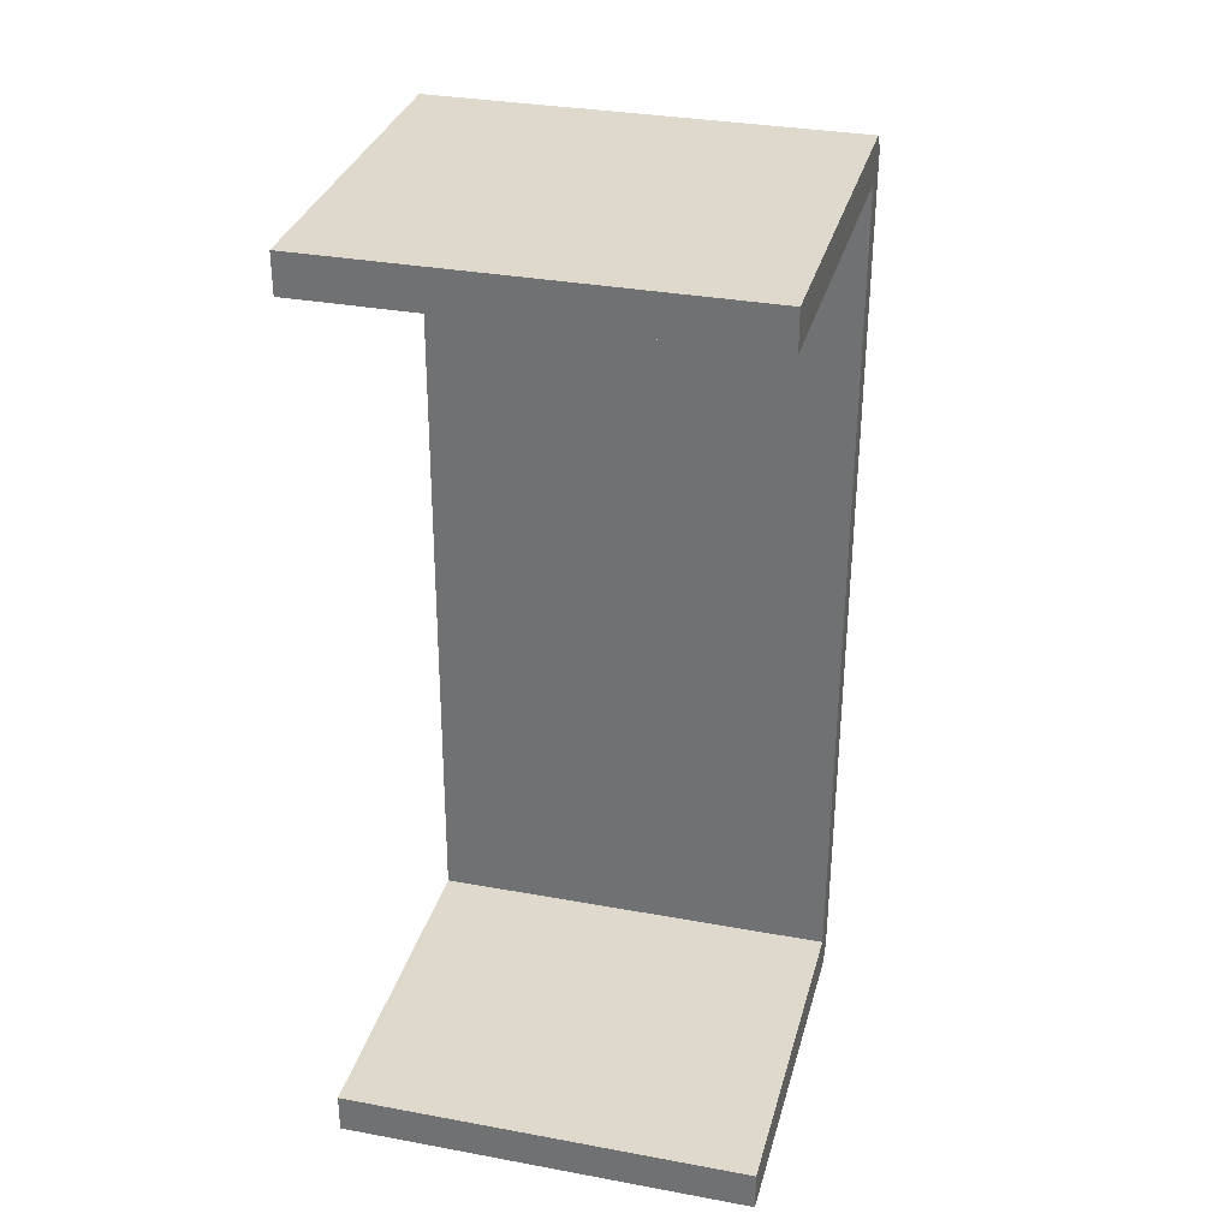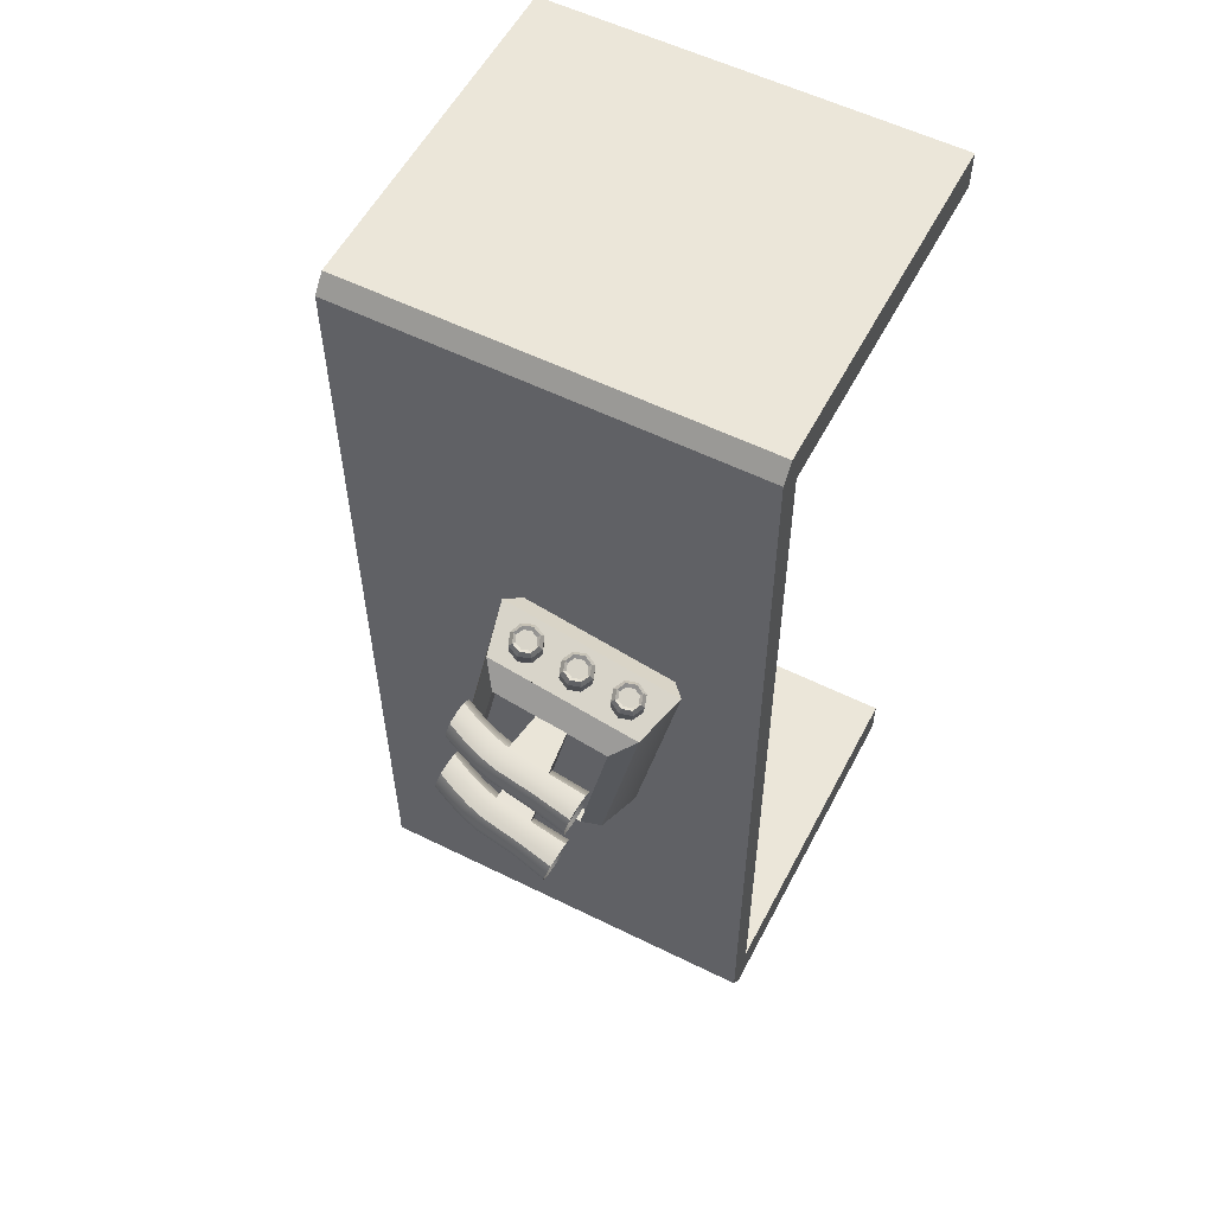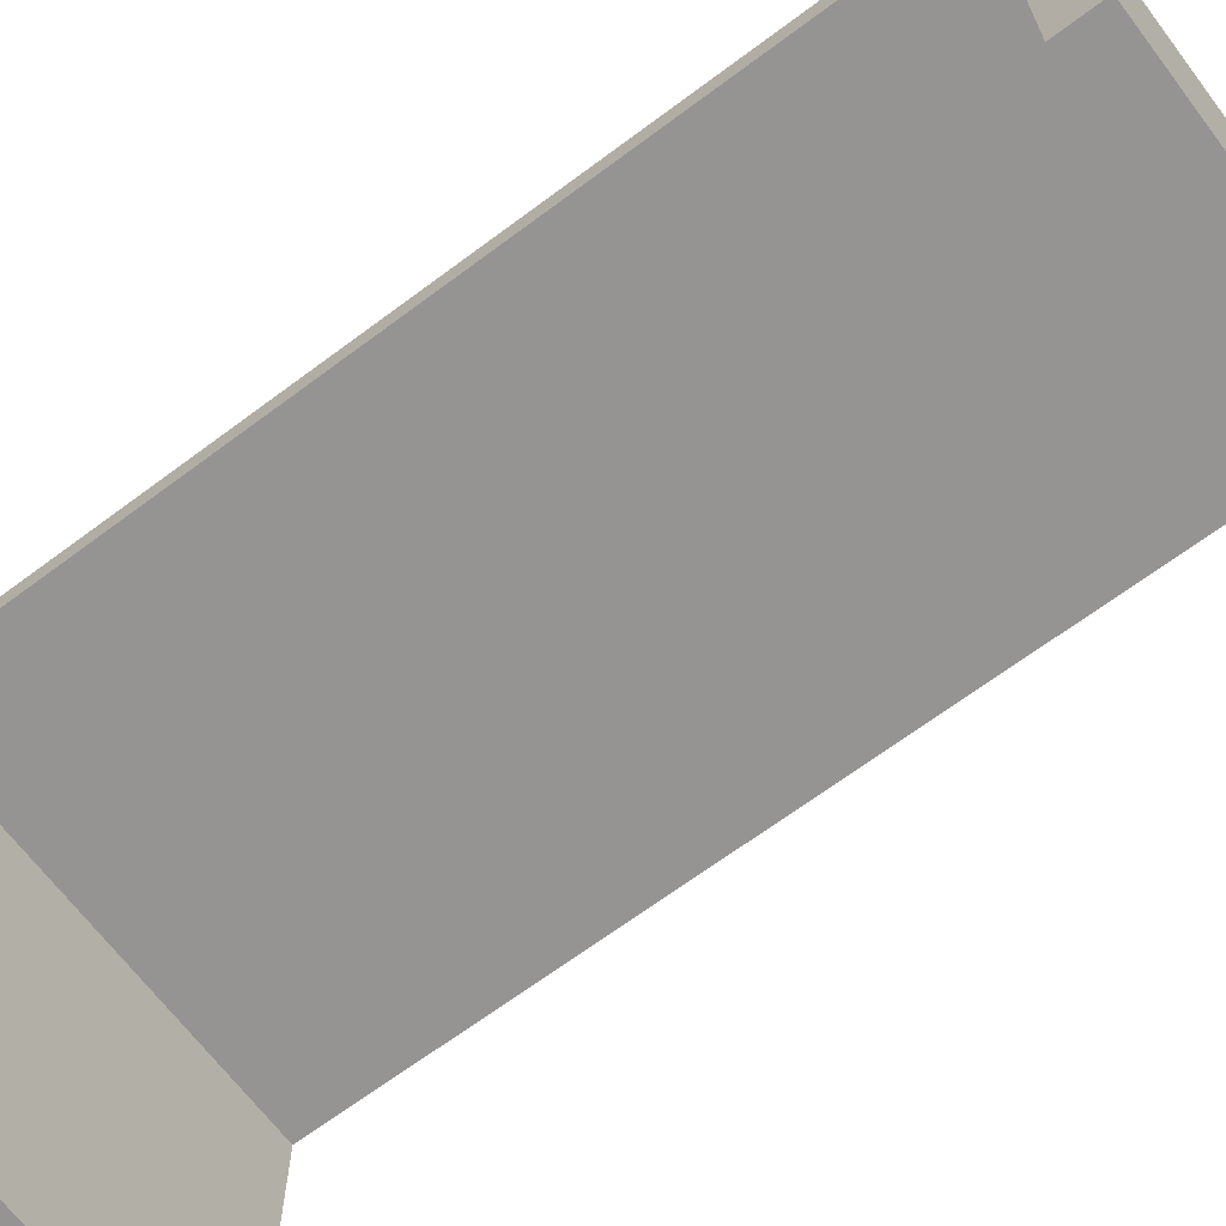
<metadata>
{"format":"obj","ext":"obj","renderer":"f3d","projection":"perspective","resolution":1024,"background":"white","views":[{"elev":32.2,"azim":14.5,"up":"+Z"},{"elev":56.3,"azim":-152.6,"up":"+Z"},{"elev":-67.2,"azim":127.1,"up":"+Y"}]}
</metadata>
<code>
v 9e-06 201.4 0.000144
v -240.4 201.4 0
v 2.285 201.3 537.9
v -238.2 201.3 537.9
v 9e-06 201.4 23.48
v -240.4 201.4 23.48
v 2.285 201.3 515.1
v -238.2 201.3 515.1
v 2.285 0 515.1
v -238.2 0 515.1
v -238.2 0 537.9
v 2.285 0 537.9
v 0 0 0
v -240.4 0 0
v -240.4 0 23.48
v 0 0 23.48
v 9e-06 217.2 9.9
v 9e-06 209.3 0.000144
v -240.4 217.2 9.899
v -240.4 209.3 0
v 2.285 217.2 527.9
v 2.285 209.3 537.9
v -238.2 217.2 527.9
v -238.2 209.3 537.9
v -81.25 258 241.2
v -168.9 258 223.7
v -102.6 258 347.8
v -190.3 258 330.2
v -110.7 267.7 334
v -177.5 267.7 320.6
v -160.8 267.7 237.4
v -94.05 267.7 250.8
v -110.7 260.1 334
v -177.5 260.1 320.6
v -160.8 260.1 237.4
v -94.05 260.1 250.8
v -137 260.1 328.7
v -153 260.1 325.5
v -136.4 260.1 242.3
v -120.3 260.1 245.5
v -149.1 260.1 305.7
v -133 260.1 308.9
v -140.8 260.1 264.5
v -124.8 260.1 267.7
v -132.6 290.5 329.2
v -156.8 292.7 325.5
v -153.1 292.7 304.3
v -129.2 290.5 308.9
v -144.7 292.7 264.5
v -122.8 290.5 268.6
v -139.8 292.7 242.1
v -117.9 290.5 245.2
v -178.7 294.1 322.8
v -174.5 294.1 299.4
v -166.4 294.3 260.9
v -161 294.3 236.2
v -101.6 280.8 335.4
v -98.3 280.8 312.9
v -92.07 280.5 274.9
v -87.25 280.5 251.6
v -112.5 288.2 270.7
v -107.7 288.2 247.4
v -102.3 284.6 272.8
v -97.48 284.6 249.5
v -122.3 288.3 330.9
v -118.9 288.3 310.6
v -112 284.8 332.6
v -108.6 284.8 312.3
v -132.8 297.8 329.1
v -131.6 303.6 326.9
v -130.3 306 321.2
v -154.5 308.2 317.6
v -155.7 305.8 323.3
v -156.6 300 325.6
v -152.6 300 304.4
v -152.6 305.8 306.8
v -153.5 308.2 312.6
v -129.6 306 317.2
v -129 303.6 311.4
v -129.5 297.9 308.8
v -175.1 311.4 308.5
v -174 302.2 299.5
v -174.1 308.7 302.1
v -178.2 302.2 322.8
v -176 311.4 314
v -177.3 308.7 320.3
v -123.4 295.8 330.7
v -121.5 301.4 328.6
v -120 303.7 322.9
v -119.3 303.7 318.9
v -119 301.4 313
v -120.1 295.8 310.4
v -113.7 292.5 332.3
v -111.4 298 330.2
v -109.6 300.3 324.6
v -109 300.3 320.6
v -108.8 298 314.7
v -110.4 292.5 312
v -100.4 293.7 332.9
v -99.32 296.2 326.6
v -101.2 287.6 335.4
v -97.87 293.7 315.7
v -97.87 287.6 313
v -98.65 296.2 322.1
v -141.8 308.2 255.7
v -143.3 305.5 262
v -144.5 299 264.5
v -123.1 296.9 268.5
v -121.6 303.3 266.1
v -119.8 306 259.8
v -139.3 299 242.2
v -139.3 305.5 244.9
v -140.3 308.1 251.3
v -118.7 306 254.5
v -117.6 303.3 248.1
v -117.5 296.8 245.3
v -162 311.6 246.3
v -160.5 301.4 236.3
v -160.7 308.6 239.3
v -166 301.4 261
v -163.1 311.6 251.3
v -164.8 308.6 258.2
v -113.9 294.8 270.4
v -111.6 301 268.1
v -109.6 303.6 261.9
v -108.5 303.6 256.6
v -107.9 301 250.1
v -109.1 294.8 247.1
v -104.3 291.5 272.4
v -101.6 297.5 270.2
v -99.37 300.1 264
v -98.26 300.1 258.7
v -97.86 297.6 252.1
v -99.51 291.5 249.1
v -90.65 293.1 272.5
v -89.14 295.9 266.2
v -91.67 286.3 275
v -86.92 293.1 254.4
v -86.84 286.3 251.7
v -88.03 295.9 260.8
v -155.6 286.7 318.5
v -177.4 287.3 315
v -154.3 286.7 311.4
v -176 287.3 307.2
v -143 286.7 257
v -164.7 287.5 252.6
v -141.4 286.7 249.6
v -162.8 287.5 244.4
v -81.21 216.7 241.1
v -71.38 229.1 233.8
v -168.9 216.7 223.5
v -174.8 229.1 213.1
v -96.27 229 358
v -102.5 216.7 347.4
v -199.7 229 337.3
v -190.2 216.7 329.9
v -131.5 283.9 322.4
v -121.2 281.6 324.1
v -110.8 278.2 325.8
v -100.5 274.1 327.9
v -130.4 283.9 315.7
v -120 281.6 317.4
v -109.7 278.2 319.1
v -99.42 274.1 320.4
v -121.2 283.9 260.8
v -110.9 281.6 262.9
v -100.7 278 265
v -90.47 273.8 267.1
v -119.5 283.9 253
v -109.3 281.6 255.1
v -99.09 278 257.2
v -88.86 273.8 259.4
v -110.5 258 235.4
v -108.7 229.1 226.3
v -139.7 258 229.5
v -137.9 229.1 220.5
v -131.8 258 341.9
v -133.5 229 350.5
v -161 258 336.1
v -162.8 229 344.7
v -88.2 249.9 237.2
v -102 250.5 234.6
v -101.7 237.1 230.3
v -87.91 236.6 232.9
v -117.4 249.9 231.4
v -117.2 236.6 227.1
v -131.1 250.5 228.8
v -130.9 237.2 224.5
v -146.6 249.7 225.4
v -146.6 236.6 221.2
v -160.2 250.5 223
v -160.2 237.4 218.7
v -169.3 249.5 337
v -170.8 236.8 340.7
v -183.7 237.5 337.8
v -182.2 250.2 334.2
v -140.1 249.6 342.9
v -141.4 236.8 346.5
v -154.5 237.4 343.8
v -153.2 250.2 340.1
v -111.7 237.1 352.4
v -125 236.9 349.8
v -124.4 249.8 345.9
v -111.2 250 348.5
v -95.16 253 236.8
v -104.7 243.9 232
v -94.74 234.1 230.7
v -85.2 243.1 235.6
v -114.5 243.1 229.7
v -124.3 252.9 231
v -133.9 243.9 226.1
v -124 234.1 224.9
v -143.8 243 223.8
v -153.4 252.8 225.1
v -163 244.1 220.3
v -153.4 234.3 219.1
v -167.4 243 339.4
v -177.6 234.5 340
v -185.7 244 335.5
v -175.4 252.5 334.9
v -138 243.1 345.3
v -148.2 234.4 345.9
v -156.5 243.9 341.3
v -146.4 252.5 340.7
v -118.5 234.4 351.9
v -127.4 243.4 347.3
v -117.7 252.6 346.4
v -108.7 243.6 351
v -85.99 253.5 226.2
v -92.94 256.6 225.8
v -99.77 254.1 223.6
v -102.5 247.5 220.9
v -99.48 240.7 219.3
v -92.53 237.7 219.7
v -85.69 240.2 221.9
v -82.98 246.8 224.6
v -171.5 252.9 348.2
v -169.6 246.4 350.6
v -173 240.2 351.8
v -179.8 238 351.1
v -186 241 349
v -187.9 247.4 346.6
v -184.5 253.6 345.3
v -177.7 255.9 346
v -112.3 246.7 218.7
v -115 240.2 216
v -115.2 253.5 220.3
v -122.1 256.5 219.9
v -128.9 254.1 217.7
v -131.7 247.5 215.1
v -128.7 240.8 213.4
v -121.8 237.7 213.8
v -141.6 246.6 212.8
v -144.4 240.2 210.1
v -144.4 253.3 214.4
v -151.2 256.4 214
v -158 254.1 211.9
v -160.8 247.7 209.3
v -157.9 241 207.6
v -151.2 237.9 208
v -114 240.6 363.5
v -120.7 237.8 363
v -127.2 240.4 360.9
v -129.6 246.8 358.4
v -126.6 253.3 357
v -119.9 256 357.5
v -113.4 253.5 359.6
v -110.9 247.1 362.1
v -142.3 253.1 354
v -140.3 246.5 356.4
v -143.6 240.3 357.7
v -150.5 237.9 357
v -156.7 240.8 354.9
v -158.8 247.3 352.4
v -155.4 253.6 351.2
v -148.6 256 351.8
v -86.9 253.1 222.5
v -92.32 255.5 222.2
v -97.65 253.5 220.5
v -99.76 248.4 218.4
v -97.42 243 217.2
v -92 240.7 217.5
v -86.67 242.6 219.2
v -84.56 247.8 221.3
v -173.7 252.5 351.1
v -172.2 247.4 353
v -174.9 242.6 354
v -180.1 240.8 353.4
v -184.9 243.1 351.8
v -186.5 248.2 349.9
v -183.8 253.1 348.9
v -178.5 254.8 349.4
v -113.8 247.7 215.4
v -115.9 242.6 213.3
v -116.1 253 216.7
v -121.5 255.4 216.4
v -126.8 253.5 214.7
v -128.9 248.4 212.6
v -126.6 243.1 211.3
v -121.3 240.7 211.6
v -143.1 247.6 209.5
v -145.3 242.6 207.4
v -145.3 252.9 210.8
v -150.6 255.3 210.5
v -155.9 253.5 208.9
v -158.1 248.5 206.8
v -155.9 243.2 205.5
v -150.6 240.8 205.8
v -115.9 242.8 365.7
v -121.2 240.7 365.3
v -126.3 242.7 363.7
v -128.2 247.7 361.7
v -125.8 252.8 360.6
v -120.6 254.9 361
v -115.5 252.9 362.6
v -113.6 247.9 364.6
v -144.5 252.6 356.9
v -142.9 247.5 358.8
v -145.5 242.6 359.8
v -150.8 240.7 359.3
v -155.7 243 357.7
v -157.3 248.1 355.8
v -154.7 253 354.8
v -149.4 254.9 355.3
v -88.27 251.3 223.3
v -92.56 253 223
v -96.78 251.6 221.7
v -98.45 247.9 220.1
v -96.6 244 219.2
v -92.31 242.2 219.5
v -88.09 243.6 220.8
v -86.42 247.4 222.4
v -174.6 250.8 349.9
v -173.4 247.1 351.3
v -175.5 243.6 352
v -179.7 242.3 351.5
v -183.5 244 350.2
v -184.7 247.7 348.8
v -182.6 251.2 348.2
v -178.4 252.5 348.6
v -115.7 247.4 216.5
v -117.4 243.6 214.9
v -117.5 251.2 217.4
v -121.8 253 217.1
v -126 251.6 215.8
v -127.6 247.9 214.3
v -125.8 244 213.4
v -121.6 242.2 213.6
v -145 247.3 210.6
v -146.7 243.6 209.1
v -146.7 251.1 211.5
v -150.9 252.9 211.2
v -155.1 251.6 210
v -156.8 248 208.4
v -155.1 244.1 207.5
v -150.9 242.3 207.8
v -116.7 243.8 363.7
v -120.8 242.2 363.3
v -124.9 243.6 362.1
v -126.4 247.3 360.6
v -124.5 251 359.9
v -120.3 252.6 360.2
v -116.3 251.2 361.5
v -114.8 247.5 362.9
v -145.4 250.9 355.7
v -144.1 247.2 357.1
v -146.2 243.6 357.8
v -150.4 242.2 357.4
v -154.3 243.9 356.1
v -155.5 247.6 354.7
v -153.4 251.2 354
v -149.2 252.6 354.4
v -176.5 295.1 320.8
v -176.1 301.5 320.9
v -175.4 289.8 314.6
v -174.2 289.8 308.3
v -173.1 295.2 302
v -172.7 301.6 302
v -172.8 306.7 304.2
v -173.5 308.8 309.3
v -174.3 308.8 313.7
v -175.4 306.7 318.8
v -164.1 295.3 258.9
v -163.7 300.8 258.9
v -162.6 289.9 252.3
v -161.2 290 245.7
v -159.7 295.4 239
v -159.3 300.9 239.1
v -159.4 306.6 241.5
v -160.5 309 247.1
v -161.4 309 251.1
v -162.8 306.6 256.7
v -176.5 295.1 320.8
v -176.1 301.5 320.9
v -175.4 289.8 314.6
v -174.2 289.8 308.3
v -173.1 295.2 302
v -172.7 301.6 302
v -172.8 306.7 304.2
v -173.5 308.8 309.3
v -174.3 308.8 313.7
v -175.4 306.7 318.8
v -164.1 295.3 258.9
v -163.7 300.8 258.9
v -162.6 289.9 252.3
v -161.2 290 245.7
v -159.7 295.4 239
v -159.3 300.9 239.1
v -159.4 306.6 241.5
v -160.5 309 247.1
v -161.4 309 251.1
v -162.8 306.6 256.7
f 18 1 2 20
f 9 12 11 10
f 3 22 24 4
f 21 17 19 23
f 13 16 15 14
f 5 7 8 6
f 7 9 10 8
f 8 10 11 4
f 4 11 12 3
f 3 12 9 7
f 1 13 14 2
f 2 14 15 6
f 6 15 16 5
f 5 16 13 1
f 20 2 6 8 4 24 23 19
f 18 20 19 17
f 22 3 7 5 1 18 17 21
f 21 23 24 22
f 325 332 331 330 329 328 327 326
f 149 154 156 151
f 333 340 339 338 337 336 335 334
f 152 151 156 155
f 153 154 149 150
f 27 29 30 28 179 177
f 28 30 31 26
f 26 31 32 25 173 175
f 25 32 29 27
f 29 33 34 30
f 30 34 35 31
f 31 35 36 32
f 32 36 33 29
f 33 37 38 34
f 34 38 41 43 39 35
f 35 39 40 36
f 36 40 44 42 37 33
f 42 44 43 41
f 37 45 46 38
f 38 46 141 143 47 41
f 41 47 48 42
f 42 48 161 157 45 37
f 44 50 49 43
f 43 49 145 147 51 39
f 39 51 52 40
f 40 52 169 165 50 44
f 46 53 142 141
f 49 55 146 145
f 68 58 164 163
f 64 60 172 171
f 52 62 170 169
f 62 64 171 170
f 48 66 162 161
f 66 68 163 162
f 71 72 73 70
f 70 73 74 69
f 77 78 79 76
f 76 79 80 75
f 71 78 77 72
f 45 69 74 46
f 47 75 80 48
f 47 54 82 75
f 77 81 85 72
f 74 84 53 46
f 67 57 101 93
f 95 100 104 96
f 98 103 58 68
f 45 65 87 69
f 71 89 90 78
f 80 92 66 48
f 65 67 93 87
f 89 95 96 90
f 92 98 68 66
f 394 402 401 400 399 398 397 396 395 393
f 102 104 100 99 101 57 160 164 58 103
f 69 87 88 70
f 70 88 89 71
f 72 85 86 73
f 73 86 84 74
f 75 82 83 76
f 76 83 81 77
f 78 90 91 79
f 79 91 92 80
f 87 93 94 88
f 88 94 95 89
f 90 96 97 91
f 91 97 98 92
f 93 101 99 94
f 94 99 100 95
f 96 104 102 97
f 97 102 103 98
f 107 108 109 106
f 106 109 110 105
f 113 114 115 112
f 112 115 116 111
f 110 114 113 105
f 50 108 107 49
f 51 111 116 52
f 51 56 118 111
f 113 117 121 105
f 107 120 55 49
f 63 59 137 129
f 131 136 140 132
f 134 139 60 64
f 50 61 123 108
f 110 125 126 114
f 116 128 62 52
f 61 63 129 123
f 125 131 132 126
f 128 134 64 62
f 404 412 411 410 409 408 407 406 405 403
f 138 140 136 135 137 59 168 172 60 139
f 105 121 122 106
f 106 122 120 107
f 108 123 124 109
f 109 124 125 110
f 111 118 119 112
f 112 119 117 113
f 114 126 127 115
f 115 127 128 116
f 123 129 130 124
f 124 130 131 125
f 126 132 133 127
f 127 133 134 128
f 129 137 135 130
f 130 135 136 131
f 132 140 138 133
f 133 138 139 134
f 142 144 143 141
f 144 54 47 143
f 146 148 147 145
f 148 56 51 147
f 149 151 152 176 174 150
f 153 178 180 155 156 154
f 158 65 45 157
f 159 67 65 158
f 160 57 67 159
f 162 158 157 161
f 163 159 158 162
f 164 160 159 163
f 166 61 50 165
f 167 63 61 166
f 168 59 63 167
f 170 166 165 169
f 171 167 166 170
f 172 168 167 171
f 342 348 347 346 345 344 343 341
f 350 356 355 354 353 352 351 349
f 357 364 363 362 361 360 359 358
f 365 372 371 370 369 368 367 366
f 25 205 173
f 173 206 174
f 174 207 150
f 150 208 25
f 174 186 209
f 173 185 210
f 175 187 211
f 176 188 212
f 176 190 213
f 175 189 214
f 26 191 215
f 152 192 216
f 179 193 217
f 180 194 218
f 155 195 219
f 28 196 220
f 177 221 178
f 178 222 180
f 180 223 179
f 179 224 177
f 153 201 225
f 178 202 226
f 177 203 227
f 27 204 228
f 181 229 230 205
f 205 230 231 182
f 182 231 232 206
f 206 232 233 183
f 183 233 234 207
f 207 234 235 184
f 184 235 236 208
f 208 236 229 181
f 193 237 238 217
f 217 238 239 194
f 194 239 240 218
f 218 240 241 195
f 195 241 242 219
f 219 242 243 196
f 196 243 244 220
f 220 244 237 193
f 186 246 245 209
f 209 245 247 185
f 185 247 248 210
f 210 248 249 187
f 187 249 250 211
f 211 250 251 188
f 188 251 252 212
f 212 252 246 186
f 190 254 253 213
f 213 253 255 189
f 189 255 256 214
f 214 256 257 191
f 191 257 258 215
f 215 258 259 192
f 192 259 260 216
f 216 260 254 190
f 201 261 262 225
f 225 262 263 202
f 202 263 264 226
f 226 264 265 203
f 203 265 266 227
f 227 266 267 204
f 204 267 268 228
f 228 268 261 201
f 197 269 270 221
f 221 270 271 198
f 198 271 272 222
f 222 272 273 199
f 199 273 274 223
f 223 274 275 200
f 200 275 276 224
f 224 276 269 197
f 229 277 278 230
f 230 278 279 231
f 231 279 280 232
f 232 280 281 233
f 233 281 282 234
f 234 282 283 235
f 235 283 284 236
f 236 284 277 229
f 237 285 286 238
f 238 286 287 239
f 239 287 288 240
f 240 288 289 241
f 241 289 290 242
f 242 290 291 243
f 243 291 292 244
f 244 292 285 237
f 246 294 293 245
f 245 293 295 247
f 247 295 296 248
f 248 296 297 249
f 249 297 298 250
f 250 298 299 251
f 251 299 300 252
f 252 300 294 246
f 254 302 301 253
f 253 301 303 255
f 255 303 304 256
f 256 304 305 257
f 257 305 306 258
f 258 306 307 259
f 259 307 308 260
f 260 308 302 254
f 261 309 310 262
f 262 310 311 263
f 263 311 312 264
f 264 312 313 265
f 265 313 314 266
f 266 314 315 267
f 267 315 316 268
f 268 316 309 261
f 269 317 318 270
f 270 318 319 271
f 271 319 320 272
f 272 320 321 273
f 273 321 322 274
f 274 322 323 275
f 275 323 324 276
f 276 324 317 269
f 277 325 326 278
f 278 326 327 279
f 279 327 328 280
f 280 328 329 281
f 281 329 330 282
f 282 330 331 283
f 283 331 332 284
f 284 332 325 277
f 285 333 334 286
f 286 334 335 287
f 287 335 336 288
f 288 336 337 289
f 289 337 338 290
f 290 338 339 291
f 291 339 340 292
f 292 340 333 285
f 294 342 341 293
f 293 341 343 295
f 295 343 344 296
f 296 344 345 297
f 297 345 346 298
f 298 346 347 299
f 299 347 348 300
f 300 348 342 294
f 302 350 349 301
f 301 349 351 303
f 303 351 352 304
f 304 352 353 305
f 305 353 354 306
f 306 354 355 307
f 307 355 356 308
f 308 356 350 302
f 309 357 358 310
f 310 358 359 311
f 311 359 360 312
f 312 360 361 313
f 313 361 362 314
f 314 362 363 315
f 315 363 364 316
f 316 364 357 309
f 317 365 366 318
f 318 366 367 319
f 319 367 368 320
f 320 368 369 321
f 321 369 370 322
f 322 370 371 323
f 323 371 372 324
f 324 372 365 317
f 26 152 155 28
f 27 153 150 25
f 84 374 373 53
f 53 373 375 142
f 142 375 376 144
f 144 376 377 54
f 54 377 378 82
f 82 378 379 83
f 83 379 380 81
f 81 380 381 85
f 85 381 382 86
f 86 382 374 84
f 120 384 383 55
f 55 383 385 146
f 146 385 386 148
f 148 386 387 56
f 56 387 388 118
f 118 388 389 119
f 119 389 390 117
f 117 390 391 121
f 121 391 392 122
f 122 392 384 120
f 374 394 393 373
f 373 393 395 375
f 375 395 396 376
f 376 396 397 377
f 377 397 398 378
f 378 398 399 379
f 379 399 400 380
f 380 400 401 381
f 381 401 402 382
f 382 402 394 374
f 384 404 403 383
f 383 403 405 385
f 385 405 406 386
f 386 406 407 387
f 387 407 408 388
f 388 408 409 389
f 389 409 410 390
f 390 410 411 391
f 391 411 412 392
f 392 412 404 384
f 220 193 179
f 28 220 179
f 217 194 180
f 179 217 180
f 218 195 155
f 180 218 155
f 219 196 28
f 155 219 28
f 223 200 179
f 180 199 223
f 222 199 180
f 178 198 222
f 221 198 178
f 177 197 221
f 224 197 177
f 179 200 224
f 228 201 153
f 27 228 153
f 225 202 178
f 153 225 178
f 226 203 177
f 178 226 177
f 227 204 27
f 177 227 27
f 214 191 26
f 175 214 26
f 215 192 152
f 26 215 152
f 216 190 176
f 152 216 176
f 213 189 175
f 176 213 175
f 210 187 175
f 173 210 175
f 211 188 176
f 175 211 176
f 212 186 174
f 176 212 174
f 209 185 173
f 174 209 173
f 208 181 25
f 150 184 208
f 207 184 150
f 174 183 207
f 206 183 174
f 173 182 206
f 205 182 173
f 25 181 205

</code>
